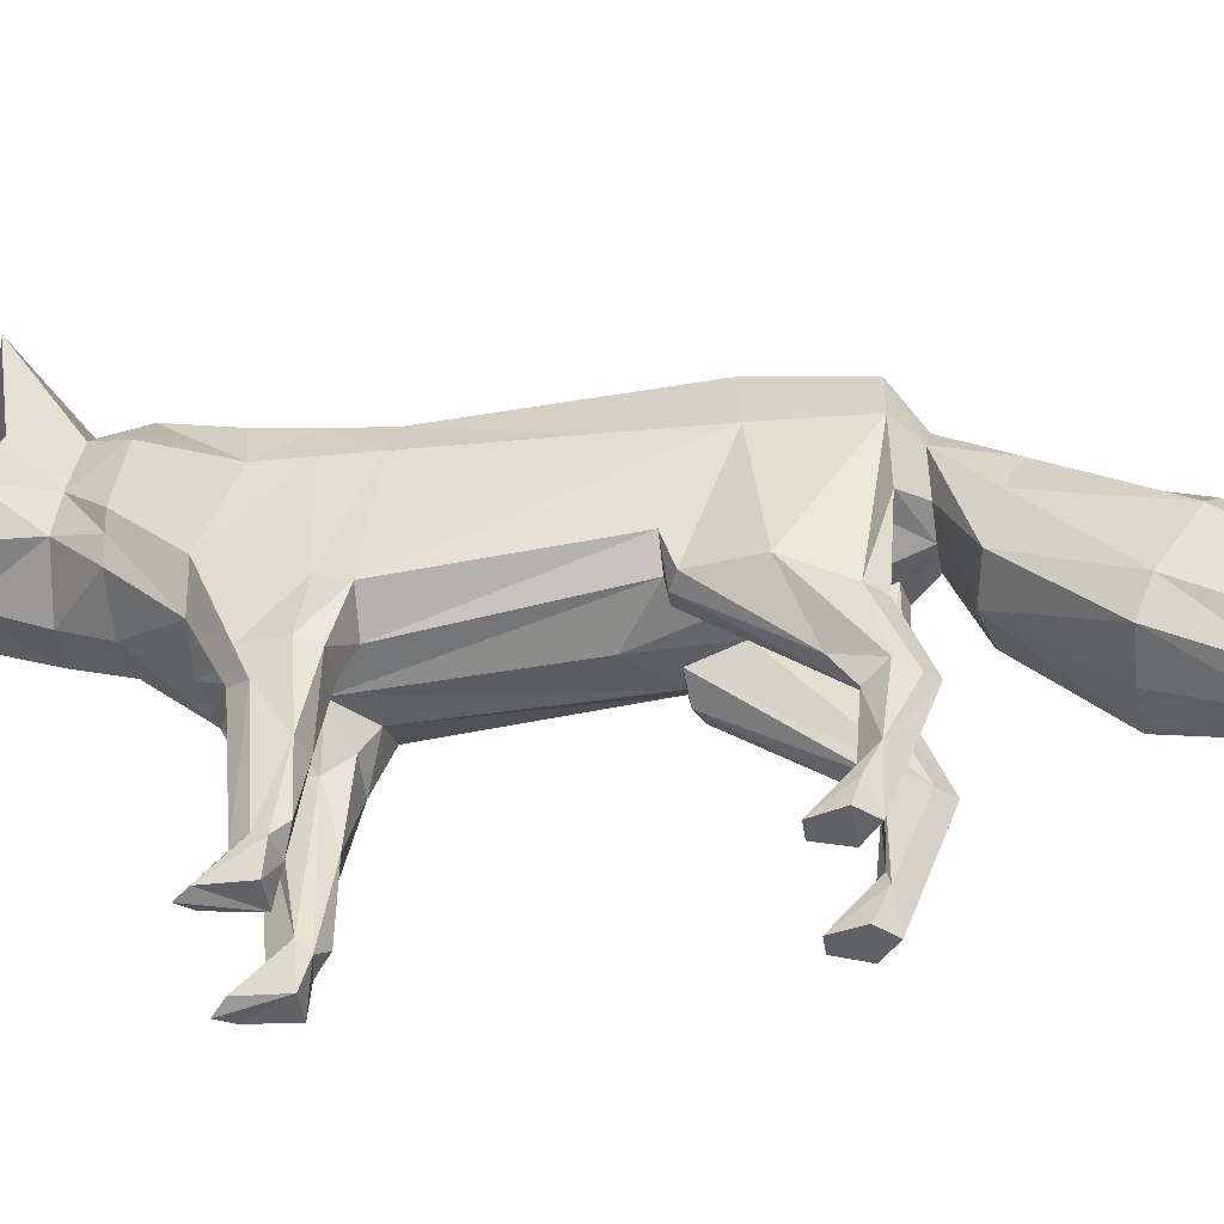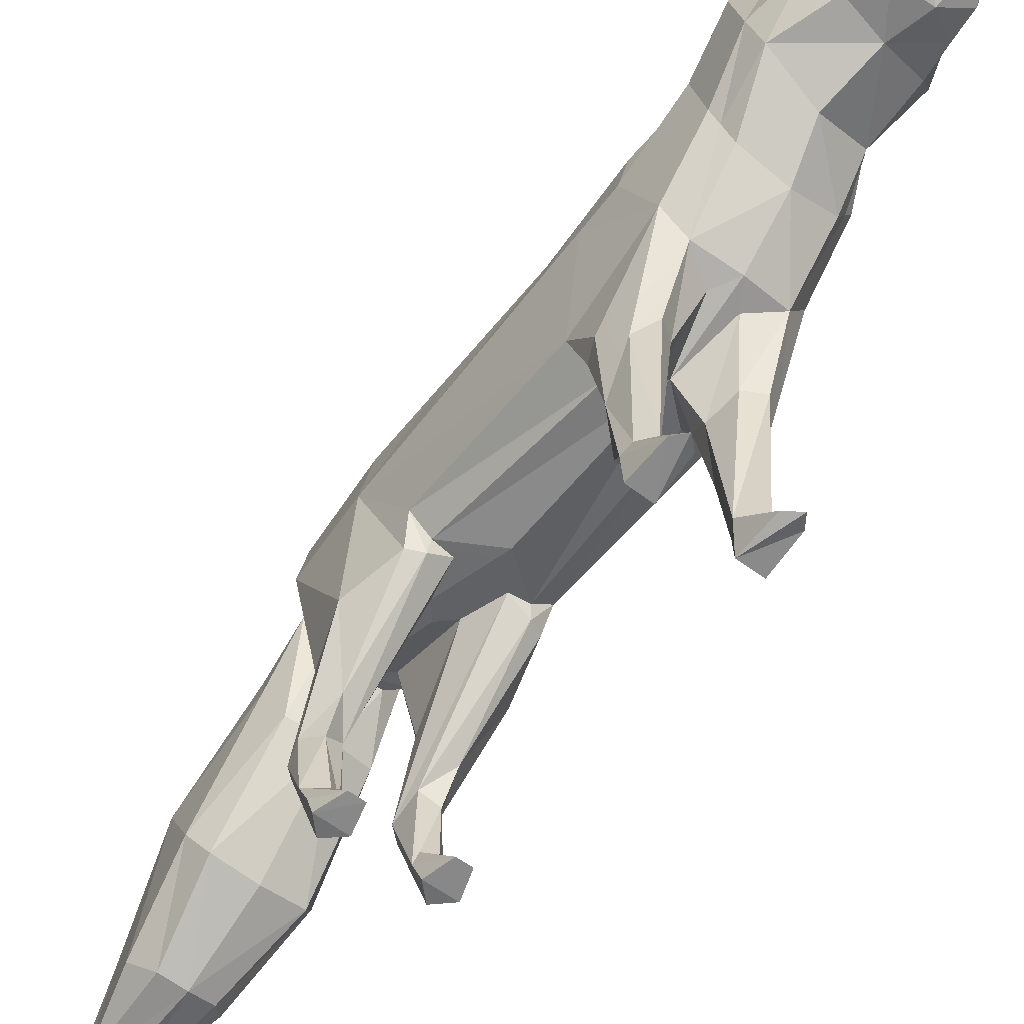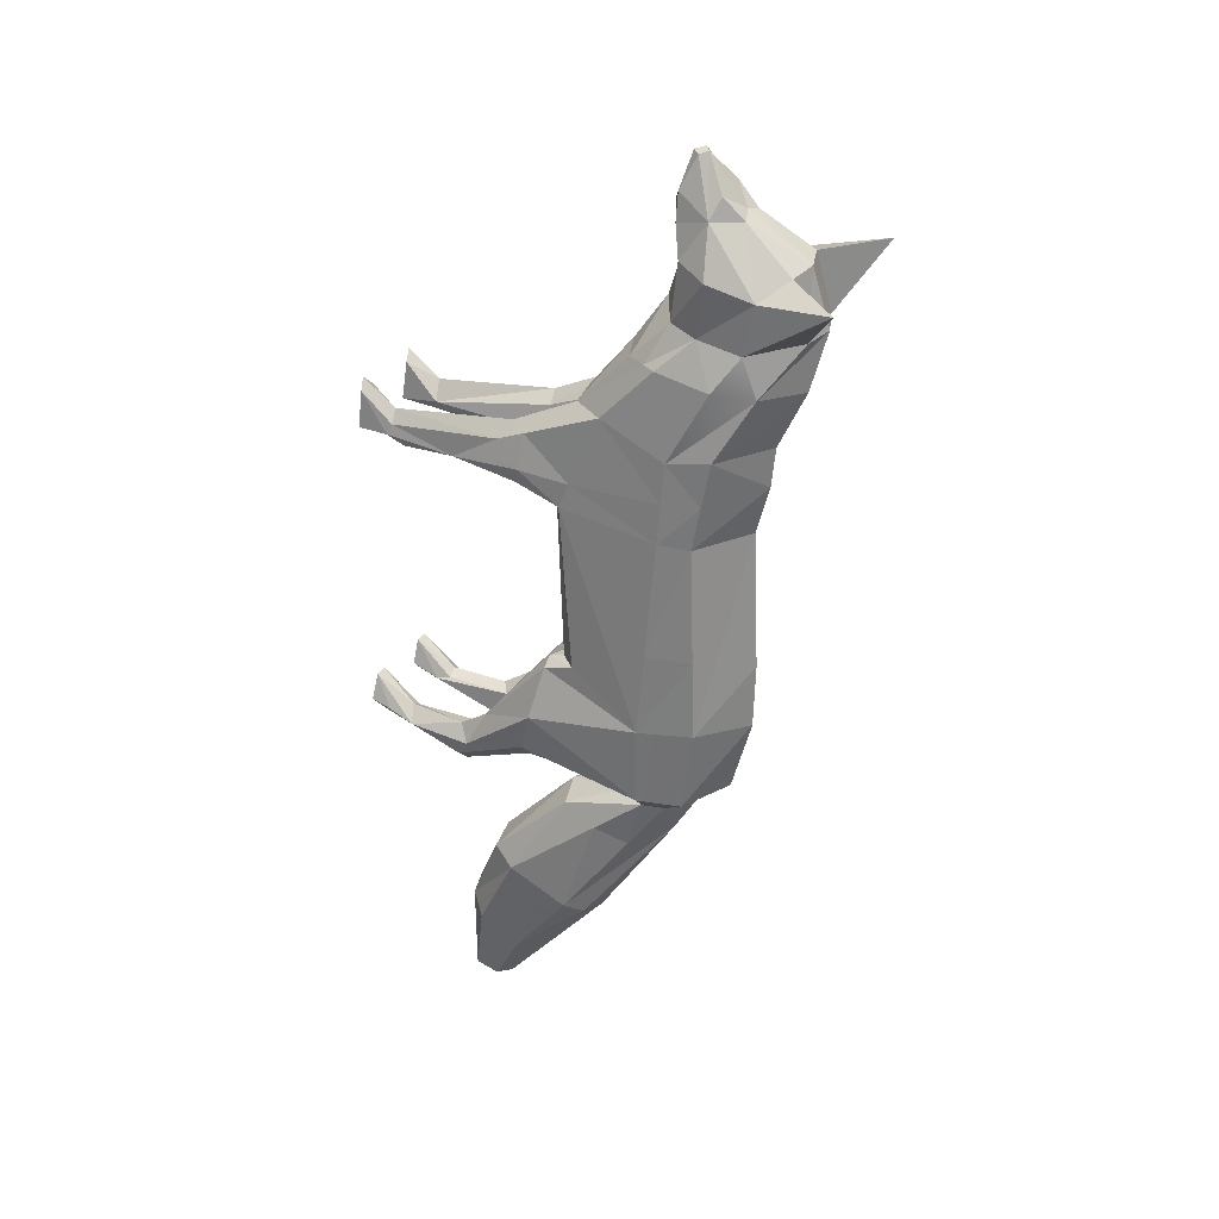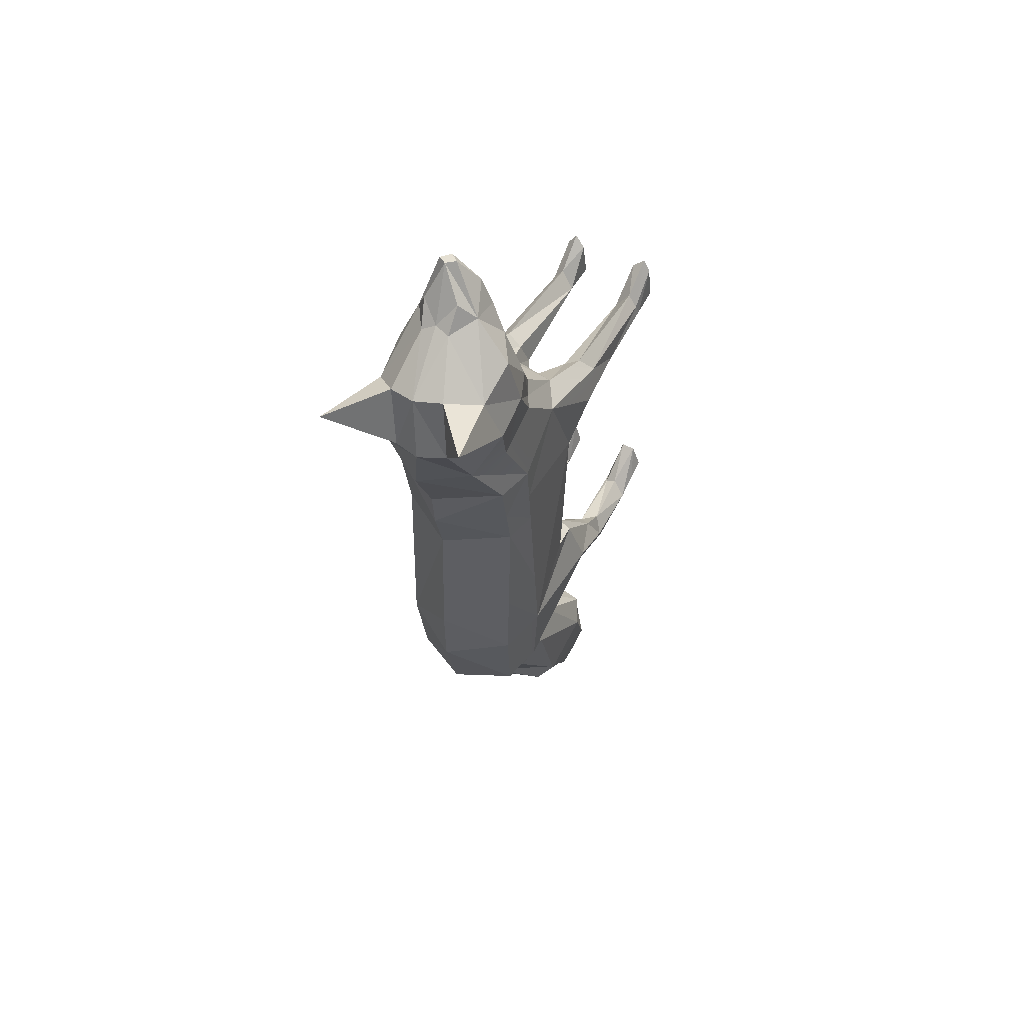
<metadata>
{"format":"obj","ext":"obj","renderer":"f3d","projection":"perspective","resolution":1024,"background":"white","views":[{"elev":-49.7,"azim":99.3,"up":"+Y"},{"elev":-58.7,"azim":-37.8,"up":"+Y"},{"elev":27.6,"azim":115.4,"up":"+Z"},{"elev":51.2,"azim":-151.5,"up":"+Z"}]}
</metadata>
<code>
o fox1
v 0.05043 0.8636 -0.5652
v 0 0.8761 -0.6279
v -0.002462 1.053 -1.001
v -0.001856 1.273 1.285
v 0.1606 1.31 1.26
v 0.1366 1.288 1.386
v 0.1516 1.416 1.41
v 0.107 1.448 1.492
v 0.05489 1.374 1.629
v 0.1264 1.292 1.498
v 0.09224 1.35 1.623
v 0.2357 1.437 1.217
v 0.1622 1.285 1.03
v 0.1991 1.397 0.9986
v 0.124 0.7281 0.5519
v 0.09418 0.7267 0.5385
v 0.1104 0.6666 0.5126
v 0.1081 1.716 1.235
v 0.2147 1.624 1.163
v 0.2957 1.935 1.192
v 0.02473 1.241 1.446
v 0.05489 1.317 1.629
v -0.03892 1.188 1.061
v 0.1727 1.052 -0.9237
v 0.08635 1.039 -0.9077
v 0.1675 0.8536 -0.4055
v 0.1333 0.8398 -0.2442
v 0 0.8056 -0.2427
v 0 0.8066 -0.2759
v 0.02306 0.8327 -0.4082
v 0 0.8327 -0.4082
v 0.1104 0.6767 -0.8382
v 0.07569 0.7202 0.477
v 0.04179 0.7112 0.3924
v 0.08881 0.6269 0.4022
v 0.09565 0.3724 -1.715
v 0 0.3506 -1.702
v 0.072 0.3623 -2.109
v 0.157 0.4374 -1.786
v 0 0.9363 -1.669
v 0.117 0.5885 -1.915
v 0.06372 0.453 -2.144
v 0.1571 0.8423 -0.2443
v 0.2167 0.8971 -0.2468
v 0.1233 0.8057 0.2776
v 0 0.8972 0.6867
v 0.05355 0.8775 0.6033
v 0.1659 0.9173 0.6726
v 0.1721 1.132 0.8836
v 0.2119 1.204 0.8761
v 0.0908 0.8426 -0.4097
v 0 0.7861 0.3836
v 0.1033 1.075 -1.003
v 0 0.494 -2.16
v 0 0.3432 -2.101
v -0.05043 0.8636 -0.5652
v 0 1.07 0.89
v -0.1007 1.288 1.425
v -0.1639 1.31 1.313
v -0.1072 1.416 1.453
v -0.03861 1.448 1.516
v -0.05487 1.292 1.528
v 0.01748 1.35 1.635
v -0.2489 1.437 1.297
v -0.2392 1.285 1.096
v -0.2843 1.397 1.078
v -0.124 0.7281 0.5519
v -0.1104 0.6666 0.5126
v -0.09418 0.7267 0.5385
v -0.1222 1.716 1.273
v -0.3137 1.935 1.292
v -0.2462 1.624 1.239
v -0.1727 1.052 -0.9237
v -0.08634 1.039 -0.9077
v -0.1333 0.8398 -0.2442
v -0.1675 0.8536 -0.4055
v -0.02306 0.8327 -0.4082
v -0.1104 0.6767 -0.8382
v -0.07569 0.7202 0.477
v -0.08881 0.6269 0.4022
v -0.04179 0.7112 0.3924
v -0.09565 0.3724 -1.715
v -0.072 0.3623 -2.109
v -0.157 0.4374 -1.786
v -0.06372 0.453 -2.144
v -0.117 0.5885 -1.915
v -0.1571 0.8423 -0.2443
v -0.1233 0.8057 0.2776
v -0.2167 0.8971 -0.2468
v -0.1659 0.9173 0.6726
v -0.05355 0.8775 0.6033
v -0.1721 1.132 0.8836
v -0.2119 1.204 0.8761
v -0.0908 0.8426 -0.4097
v -0.1082 1.075 -1.003
v -0.2451 0.9248 -0.406
v 0.2451 0.9248 -0.406
v 0 0.8079 -1.073
v 0.1465 0.8407 -1.102
v 0.2458 0.9137 -0.2476
v 0.248 0.8772 0.2696
v 0 1.595 -0.3639
v 0 1.591 -0.2784
v 0.1468 1.493 -0.2739
v 0.2448 1.441 -0.5895
v 0.2287 1.39 -0.925
v 0.2624 1.208 -0.9268
v 0.1725 1.192 -1.004
v 0.2828 1.218 -0.6046
v 0.2288 0.6862 0.329
v 0.2469 1.488 0.5566
v 0 1.641 0.555
v 0 1.754 0.7884
v 0.2748 1.32 0.5375
v 0.191 1.631 0.8019
v 0.2031 1.576 0.9618
v 0.06703 1.769 0.997
v -0.04668 1.806 1.014
v -0.006721 1.747 1.256
v 0.07838 1.526 1.403
v 0.02287 1.51 1.435
v 0.2452 1.258 0.8705
v 0.2284 0.7965 -0.4444
v 0.1596 0.5204 -1.396
v 0.2456 1.417 0.1985
v 0 1.571 0.1985
v 0 1.624 0.3932
v 0 1.587 -0.6279
v 0 1.504 -0.9237
v -0.002462 1.379 -1.002
v 0.2844 0.7491 -0.6559
v 0.1734 0.7929 -0.4167
v 0.2234 0.6844 -0.8403
v 0.171 0.6885 -0.8959
v 0.2 0.4734 -0.9357
v 0.2147 0.4644 -0.9228
v 0.2116 0.3874 -0.9517
v 0.1173 0.3905 -0.9395
v 0.122 0.4352 -0.8337
v 0.114 0.4466 -0.8737
v 0.1542 0.4801 -0.9454
v 0.1717 0.4902 -0.9599
v 0.172 0.4001 -0.989
v 0.1087 0.4515 -0.8912
v 0.1157 0.4591 -0.9152
v 0.1908 0.5065 -0.7471
v 0.2559 0.7091 0.3929
v 0.2217 0.4166 0.3803
v 0.1102 0.7091 0.3284
v 0.1452 0.4343 0.3568
v -0.2456 1.044 0.6552
v -0.2316 0.7262 0.5338
v -0.172 0.7322 0.5906
v 0 1.263 -1.189
v 0.1359 1.278 -1.017
v 0.1555 1.126 -1.218
v 0.2115 0.6164 -1.452
v 0.1863 0.9883 -1.163
v -0.1774 1.192 -1.004
v -0.1409 1.278 -1.017
v -0.1587 1.126 -1.218
v -0.1894 0.9883 -1.163
v 0.1912 0.8487 -1.586
v 0 0.4941 -1.386
v 0.1399 0.9173 -1.624
v 0.2623 1.481 0.828
v 0.172 0.7322 0.5906
v 0.2689 1.081 -0.2552
v 0.2462 1.452 0.3762
v 0.2451 1.431 -0.2711
v 0.2264 0.61 0.4894
v -0.1465 0.8407 -1.102
v -0.248 0.8772 0.2696
v -0.2458 0.9137 -0.2476
v -0.2448 1.441 -0.5895
v -0.1468 1.493 -0.2739
v -0.276 1.305 0.3741
v -0.2474 0.9199 0.3686
v -0.2748 1.32 0.5375
v -0.2287 1.39 -0.925
v -0.2624 1.208 -0.9268
v -0.2828 1.218 -0.6046
v -0.2288 0.6862 0.329
v -0.2469 1.488 0.5566
v -0.191 1.631 0.8019
v -0.2998 1.576 1.045
v -0.1597 1.769 1.034
v 0.2456 1.044 0.6552
v -0.04002 1.526 1.423
v -0.2452 1.258 0.8705
v -0.2284 0.7965 -0.4444
v -0.1596 0.5204 -1.396
v -0.2456 1.417 0.1985
v -0.2844 0.7491 -0.6559
v -0.1734 0.7929 -0.4167
v -0.2234 0.6844 -0.8403
v -0.171 0.6885 -0.8959
v -0.2 0.4734 -0.9357
v -0.2116 0.3874 -0.9517
v -0.2147 0.4644 -0.9228
v -0.122 0.4352 -0.8337
v -0.1542 0.4801 -0.9454
v -0.172 0.4001 -0.989
v -0.1717 0.4902 -0.9599
v -0.1087 0.4515 -0.8912
v -0.1173 0.3905 -0.9395
v -0.1157 0.4591 -0.9152
v -0.1908 0.5065 -0.7471
v -0.114 0.4466 -0.8737
v -0.2217 0.4166 0.3803
v -0.2559 0.7091 0.3929
v -0.1452 0.4343 0.3568
v -0.1102 0.7091 0.3284
v -0.1912 0.8487 -1.586
v -0.2115 0.6164 -1.452
v -0.1399 0.9173 -1.624
v -0.2623 1.481 0.828
v -0.2689 1.081 -0.2552
v -0.2462 1.452 0.3762
v -0.2451 1.431 -0.2711
v -0.2264 0.61 0.4894
v -0.2804 1.248 -0.2628
v -0.2771 1.291 0.2122
v 0.2804 1.248 -0.2628
v 0.2771 1.291 0.2122
v 0.2316 0.7262 0.5338
v -0.1746 0.6542 0.5561
v 0.1746 0.6542 0.5561
v 0.2474 0.9199 0.3686
v 0.276 1.305 0.3741
v -0.2252 0.4321 -0.8889
v 0.2252 0.4321 -0.8889
v 0.1876 0.393 -0.8169
v 0.1113 0.1071 -0.8319
v 0.2289 0.1793 -0.857
v 0.17 0.002564 -0.8433
v 0.2297 0.07877 -0.809
v 0.1263 0.1606 -0.8211
v 0.137 0.005767 -0.6805
v 0.1098 -0.002986 -0.7837
v 0.2284 -0.002511 -0.7829
v 0.1948 0.006923 -0.6809
v 0.1705 0.1585 -0.7954
v 0.1963 0.1862 0.3724
v 0.139 0.1248 0.3985
v 0.1085 0.4299 0.4008
v 0.2027 0.4106 0.4983
v 0.1728 0.4114 0.5345
v 0.1707 0.1414 0.5104
v 0.1457 0.4164 0.4983
v 0.1122 0.4196 0.4751
v 0.1141 0.1557 0.4351
v 0.09952 0.4277 0.4161
v 0.2191 0.4136 0.4761
v 0.1272 0.01955 0.5761
v 0.1204 -0.001468 0.4214
v 0.2134 -0.001095 0.422
v 0.2065 0.01389 0.5722
v 0.2167 0.1259 0.4151
v 0.209 0.1453 0.4579
v 0.174 0.005528 0.6182
v -0.1876 0.393 -0.8169
v -0.1113 0.1071 -0.8319
v -0.2289 0.1793 -0.857
v -0.17 0.002564 -0.8433
v -0.2297 0.07877 -0.809
v -0.1263 0.1606 -0.8211
v -0.137 0.005767 -0.6805
v -0.1098 -0.002986 -0.7837
v -0.2284 -0.002511 -0.7829
v -0.1948 0.006923 -0.6809
v -0.1705 0.1585 -0.7954
v -0.1963 0.1862 0.3724
v -0.1085 0.4299 0.4008
v -0.139 0.1248 0.3985
v -0.2027 0.4106 0.4983
v -0.1707 0.1414 0.5104
v -0.1728 0.4114 0.5345
v -0.1457 0.4164 0.4983
v -0.1141 0.1557 0.4351
v -0.1122 0.4196 0.4751
v -0.09952 0.4277 0.4161
v -0.209 0.1453 0.4579
v -0.2191 0.4136 0.4761
v -0.1272 0.01955 0.5761
v -0.1204 -0.001468 0.4214
v -0.2065 0.01389 0.5722
v -0.2134 -0.001095 0.422
v -0.2167 0.1259 0.4151
v -0.174 0.005528 0.6182
f 1 2 3
f 4 5 6
f 7 8 9
f 10 7 11
f 5 12 7
f 13 14 12
f 15 16 17
f 18 19 20
f 21 6 10
f 21 10 22
f 23 13 4
f 24 25 3
f 26 27 28
f 28 29 26
f 1 30 31
f 31 2 1
f 1 25 32
f 33 34 35
f 36 37 38
f 39 36 38
f 40 41 42
f 41 39 38
f 43 44 45
f 25 1 3
f 46 47 48
f 4 13 5
f 21 4 6
f 11 7 9
f 10 6 7
f 22 10 11
f 6 5 7
f 49 48 50
f 5 13 12
f 26 29 51
f 46 52 47
f 53 24 3
f 43 27 26
f 51 29 30
f 16 47 33
f 54 40 42
f 38 37 55
f 42 41 38
f 55 54 42
f 38 55 42
f 56 3 2
f 48 49 57
f 57 46 48
f 4 58 59
f 60 9 61
f 62 63 60
f 59 60 64
f 65 64 66
f 67 68 69
f 70 71 72
f 21 62 58
f 21 22 62
f 23 4 65
f 73 3 74
f 29 28 75
f 75 76 29
f 2 31 77
f 77 56 2
f 56 78 74
f 79 80 81
f 82 83 37
f 84 83 82
f 40 85 86
f 86 83 84
f 87 88 89
f 74 3 56
f 46 90 91
f 4 59 65
f 21 58 4
f 63 9 60
f 62 60 58
f 22 63 62
f 58 60 59
f 92 93 90
f 59 64 65
f 76 94 29
f 46 91 52
f 95 3 73
f 87 76 75
f 94 56 77
f 69 79 91
f 54 85 40
f 83 55 37
f 85 83 86
f 55 85 54
f 83 85 55
f 90 46 57
f 57 92 90
f 16 15 48
f 48 47 16
f 33 35 17
f 17 16 33
f 69 91 90
f 90 67 69
f 34 33 47
f 47 52 34
f 81 52 91
f 91 79 81
f 79 69 68
f 68 80 79
f 89 96 76
f 76 87 89
f 52 75 28
f 75 52 88
f 88 87 75
f 44 43 26
f 26 97 44
f 52 28 27
f 27 43 45
f 45 52 27
f 29 31 30
f 29 77 31
f 29 94 77
f 1 51 30
f 93 92 65
f 65 66 93
f 92 57 23
f 23 65 92
f 50 14 13
f 13 49 50
f 49 13 23
f 23 57 49
f 53 3 98
f 99 53 98
f 45 44 100
f 100 101 45
f 102 103 104
f 104 105 102
f 106 107 108
f 105 109 107
f 107 24 53
f 45 101 110
f 111 112 113
f 114 111 115
f 116 115 117
f 14 116 19
f 117 118 119
f 115 113 118
f 12 19 7
f 116 117 20
f 19 18 120
f 8 121 9
f 7 120 8
f 50 122 14
f 19 116 20
f 117 18 20
f 108 53 99
f 109 97 123
f 99 98 124
f 18 119 120
f 125 126 127
f 128 105 106
f 129 106 130
f 107 109 131
f 97 26 132
f 24 107 133
f 25 24 134
f 135 136 137
f 138 139 140
f 132 51 139
f 141 142 143
f 144 145 138
f 123 132 146
f 131 123 146
f 140 144 138
f 110 147 148
f 35 149 150
f 90 151 152
f 152 153 90
f 52 45 149
f 149 110 150
f 154 155 156
f 99 157 158
f 159 160 161
f 161 162 159
f 163 157 39
f 124 164 37
f 157 124 36
f 165 163 41
f 40 165 41
f 132 26 51
f 102 105 128
f 155 106 108
f 130 106 155
f 106 105 107
f 111 127 112
f 108 107 53
f 115 111 113
f 166 114 115
f 149 45 110
f 12 14 19
f 117 115 118
f 120 119 121
f 7 19 120
f 8 120 121
f 110 101 147
f 167 48 15
f 100 168 101
f 154 130 155
f 131 109 123
f 157 99 124
f 18 117 119
f 169 125 127
f 129 128 106
f 133 107 131
f 104 170 105
f 123 97 132
f 134 24 133
f 32 25 134
f 139 51 140
f 34 52 149
f 148 147 171
f 165 154 163
f 124 98 164
f 40 154 165
f 163 154 156
f 41 163 39
f 36 124 37
f 39 157 36
f 95 98 3
f 172 98 95
f 173 174 89
f 89 88 173
f 175 176 103
f 103 102 175
f 177 178 151
f 151 179 177
f 180 159 181
f 175 181 182
f 181 95 73
f 88 183 173
f 184 113 112
f 179 185 184
f 186 187 185
f 114 166 122
f 122 188 114
f 66 72 186
f 187 119 118
f 185 118 113
f 64 60 72
f 186 71 187
f 72 189 70
f 61 9 121
f 60 61 189
f 93 66 190
f 72 71 186
f 187 71 70
f 159 172 95
f 182 191 96
f 172 192 98
f 70 189 119
f 193 127 126
f 128 180 175
f 129 130 180
f 181 194 182
f 96 195 76
f 73 196 181
f 74 197 73
f 198 199 200
f 195 201 94
f 202 203 204
f 205 206 207
f 191 208 195
f 194 208 191
f 209 206 205
f 183 210 211
f 80 212 213
f 52 213 88
f 213 212 183
f 154 214 161
f 162 215 172
f 158 157 163
f 163 156 158
f 214 84 215
f 192 37 164
f 215 82 192
f 216 86 214
f 40 86 216
f 195 94 76
f 102 128 175
f 160 159 180
f 130 160 180
f 180 181 175
f 184 112 127
f 159 95 181
f 185 113 184
f 185 179 217
f 213 183 88
f 64 72 66
f 187 118 185
f 189 121 119
f 60 189 72
f 61 121 189
f 183 211 173
f 153 67 90
f 174 173 218
f 154 160 130
f 194 191 182
f 215 192 172
f 70 119 187
f 127 193 219
f 129 180 128
f 196 194 181
f 176 175 220
f 191 195 96
f 197 196 73
f 78 197 74
f 201 206 209
f 213 52 81
f 210 221 211
f 216 214 154
f 192 164 98
f 40 216 154
f 162 161 214
f 214 215 162
f 86 84 214
f 82 37 192
f 84 82 215
f 144 140 51
f 51 1 144
f 193 220 222
f 222 223 193
f 101 168 224
f 224 225 101
f 173 211 178
f 223 222 218
f 218 173 223
f 125 225 224
f 224 170 125
f 48 167 226
f 226 188 48
f 211 221 152
f 67 153 227
f 227 68 67
f 15 17 228
f 228 167 15
f 167 228 171
f 171 226 167
f 153 152 221
f 221 227 153
f 35 34 149
f 80 213 81
f 147 226 171
f 226 147 229
f 229 188 226
f 230 114 188
f 188 229 230
f 229 101 225
f 225 230 229
f 169 230 225
f 225 125 169
f 219 177 179
f 179 184 219
f 151 178 211
f 211 152 151
f 101 229 147
f 219 193 223
f 223 177 219
f 184 127 219
f 111 169 127
f 169 111 114
f 114 230 169
f 177 223 173
f 173 178 177
f 142 141 32
f 32 134 142
f 145 144 1
f 1 32 145
f 136 135 134
f 134 133 136
f 200 196 197
f 197 198 200
f 204 197 78
f 78 202 204
f 196 231 194
f 133 131 232
f 205 56 94
f 94 209 205
f 207 78 56
f 56 205 207
f 94 201 209
f 108 158 156
f 156 155 108
f 160 154 161
f 159 162 172
f 108 99 158
f 126 103 176
f 126 104 103
f 170 104 126
f 126 125 170
f 170 224 109
f 109 105 170
f 168 100 97
f 97 109 168
f 109 224 168
f 97 100 44
f 182 218 222
f 220 193 126
f 126 176 220
f 220 175 182
f 182 222 220
f 96 89 174
f 218 182 96
f 96 174 218
f 179 151 190
f 190 217 179
f 166 116 14
f 14 122 166
f 122 50 48
f 48 188 122
f 190 151 90
f 90 93 190
f 217 190 66
f 66 186 217
f 116 166 115
f 186 185 217
f 232 146 233
f 139 138 234
f 232 233 235
f 236 235 237
f 138 143 236
f 233 139 238
f 137 232 235
f 143 137 235
f 239 234 240
f 239 240 241
f 236 237 241
f 237 235 242
f 235 243 242
f 243 238 239
f 150 148 244
f 150 245 246
f 247 248 249
f 250 251 252
f 251 253 252
f 148 171 254
f 255 252 256
f 256 257 258
f 252 245 256
f 245 259 257
f 260 249 261
f 249 252 255
f 259 260 258
f 142 134 135
f 146 132 139
f 145 32 141
f 233 146 139
f 232 131 146
f 238 139 234
f 235 233 243
f 234 138 236
f 243 233 238
f 236 143 235
f 240 234 236
f 242 239 241
f 236 241 240
f 241 237 242
f 239 238 234
f 242 243 239
f 150 110 148
f 244 148 259
f 253 35 246
f 254 171 247
f 248 228 250
f 245 150 244
f 259 148 260
f 257 259 258
f 245 244 259
f 255 256 261
f 261 256 258
f 256 245 257
f 258 260 261
f 261 249 255
f 231 262 208
f 201 263 206
f 231 264 262
f 265 266 264
f 206 265 203
f 262 267 201
f 199 264 231
f 203 264 199
f 268 269 263
f 268 270 269
f 265 270 266
f 266 271 264
f 264 271 272
f 272 268 267
f 212 273 210
f 274 275 212
f 276 277 278
f 279 280 281
f 281 280 282
f 210 283 284
f 285 286 280
f 286 287 288
f 280 286 275
f 275 288 289
f 283 290 277
f 277 285 280
f 289 287 283
f 204 198 197
f 208 201 195
f 207 202 78
f 262 201 208
f 231 208 194
f 267 263 201
f 264 272 262
f 263 265 206
f 272 267 262
f 265 264 203
f 269 265 263
f 271 270 268
f 265 269 270
f 270 271 266
f 268 263 267
f 271 268 272
f 212 210 183
f 273 289 210
f 282 274 80
f 284 276 221
f 278 279 227
f 275 273 212
f 289 283 210
f 288 287 289
f 275 289 273
f 285 290 286
f 290 287 286
f 286 288 275
f 287 290 283
f 290 285 277
f 247 249 260
f 260 254 247
f 274 282 280
f 280 275 274
f 279 278 277
f 277 280 279
f 248 247 171
f 171 228 248
f 250 252 249
f 249 248 250
f 246 245 252
f 252 253 246
f 281 68 227
f 227 279 281
f 282 80 68
f 68 281 282
f 251 250 228
f 228 17 251
f 253 251 17
f 17 35 253
f 278 227 221
f 221 276 278
f 276 284 283
f 283 277 276
f 260 148 254
f 35 150 246
f 80 274 212
f 221 210 284
f 202 207 206
f 206 203 202
f 141 143 138
f 138 145 141
f 135 137 143
f 143 142 135
f 198 204 203
f 203 199 198
f 200 231 196
f 199 231 200
f 136 133 232
f 137 136 232
f 11 9 22
f 63 22 9

</code>
